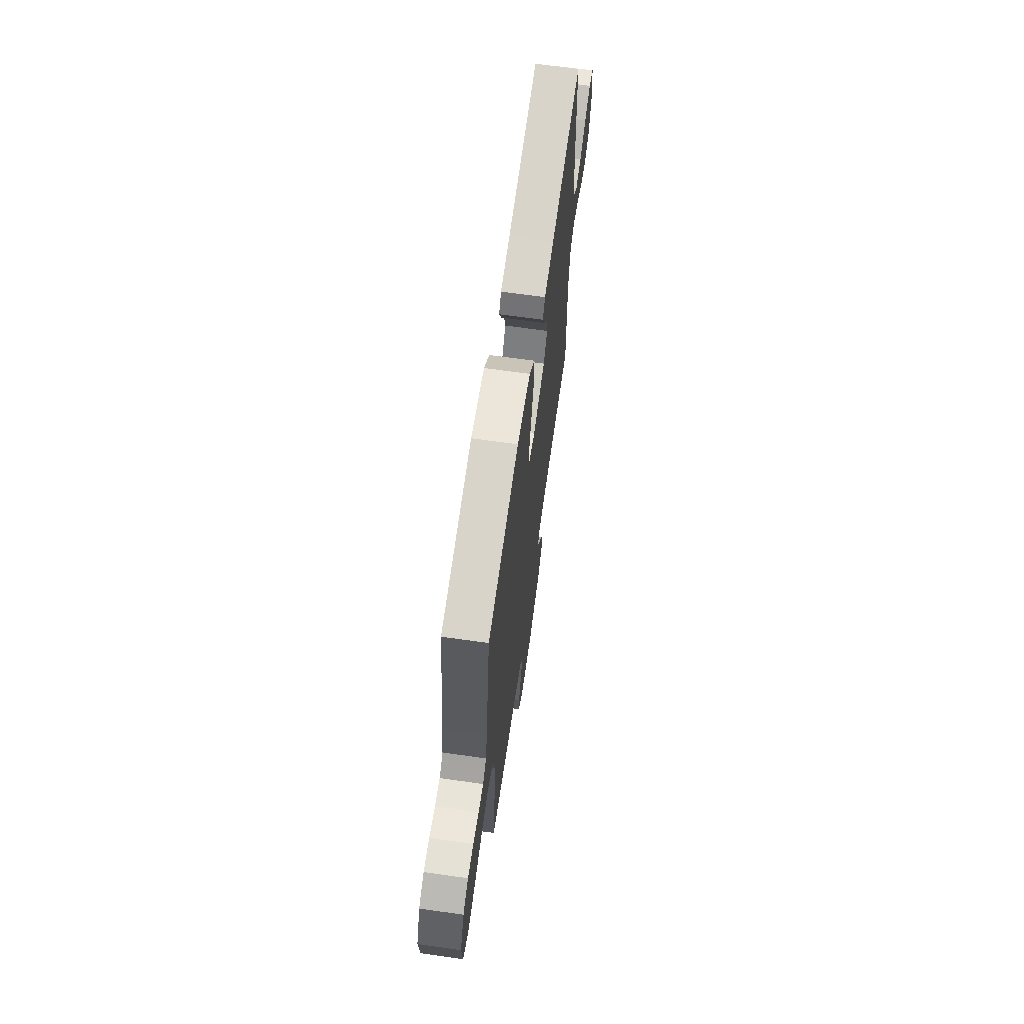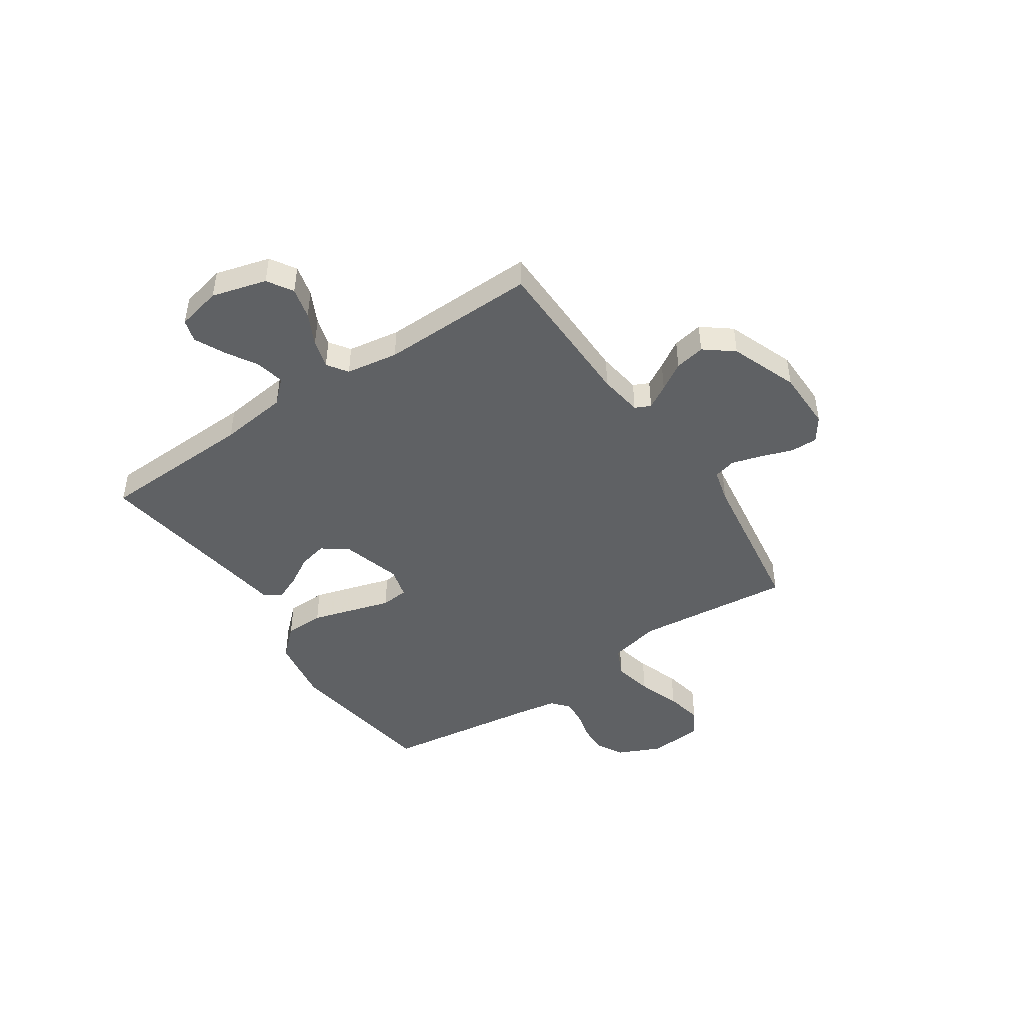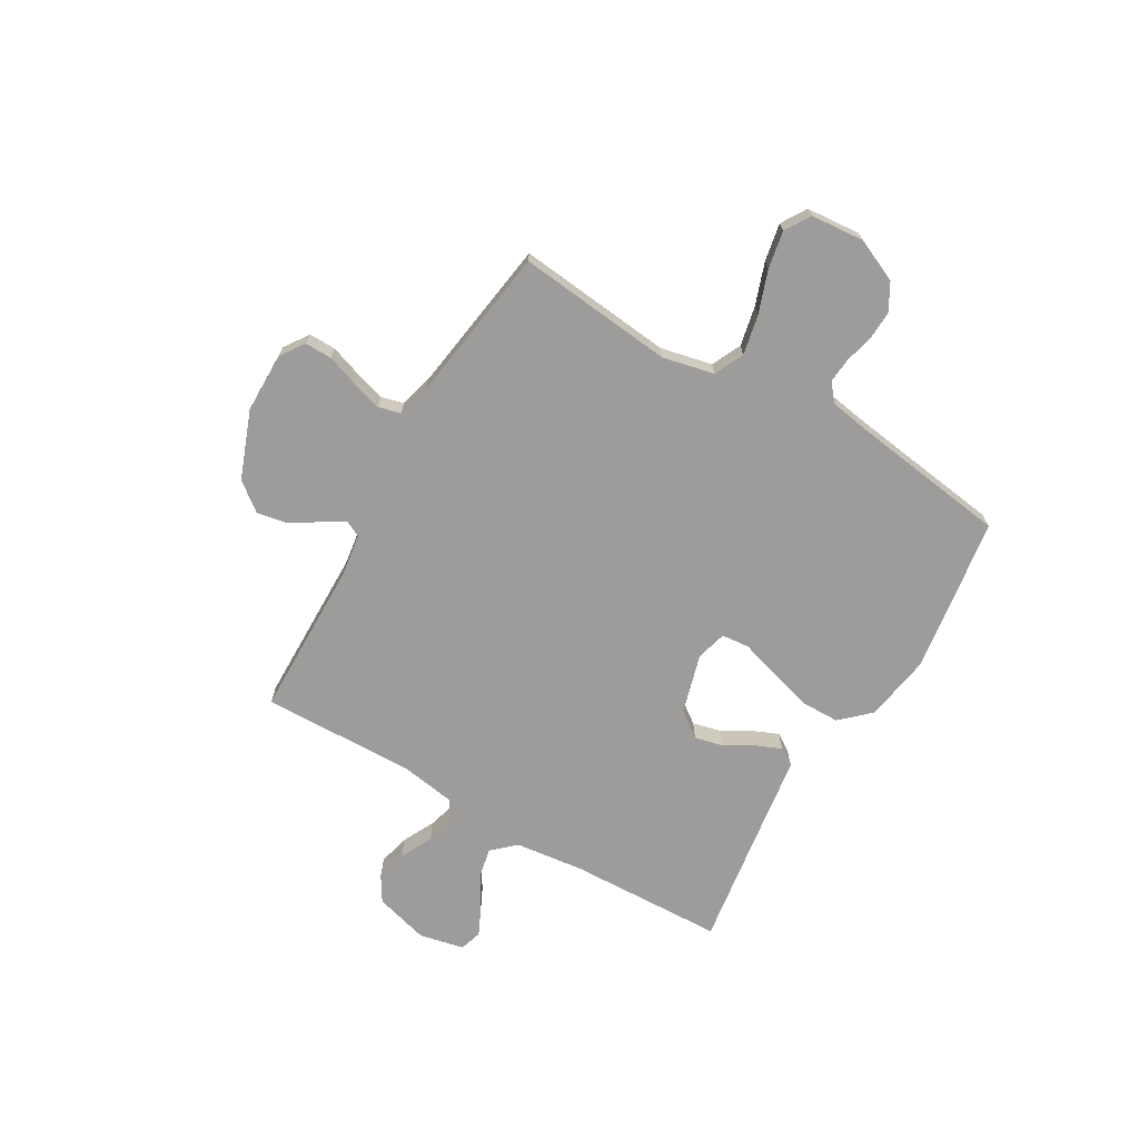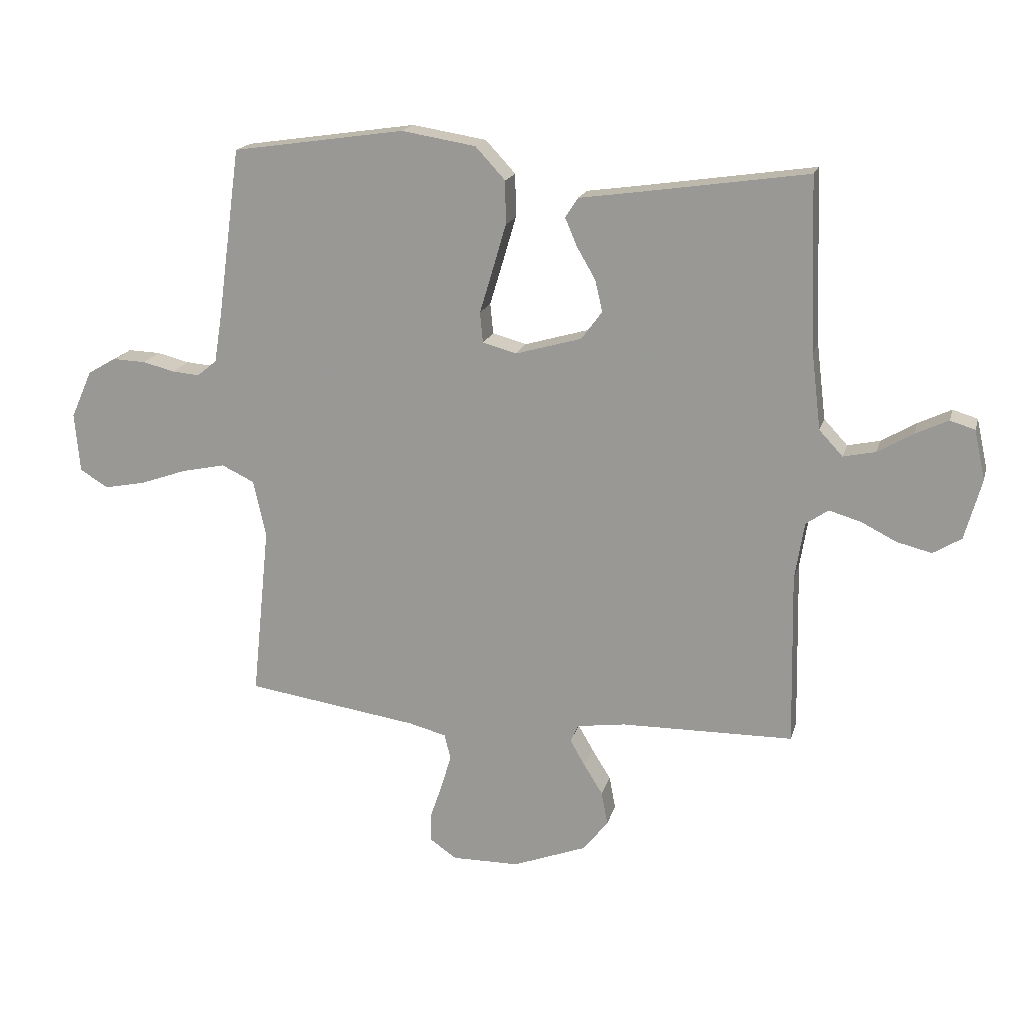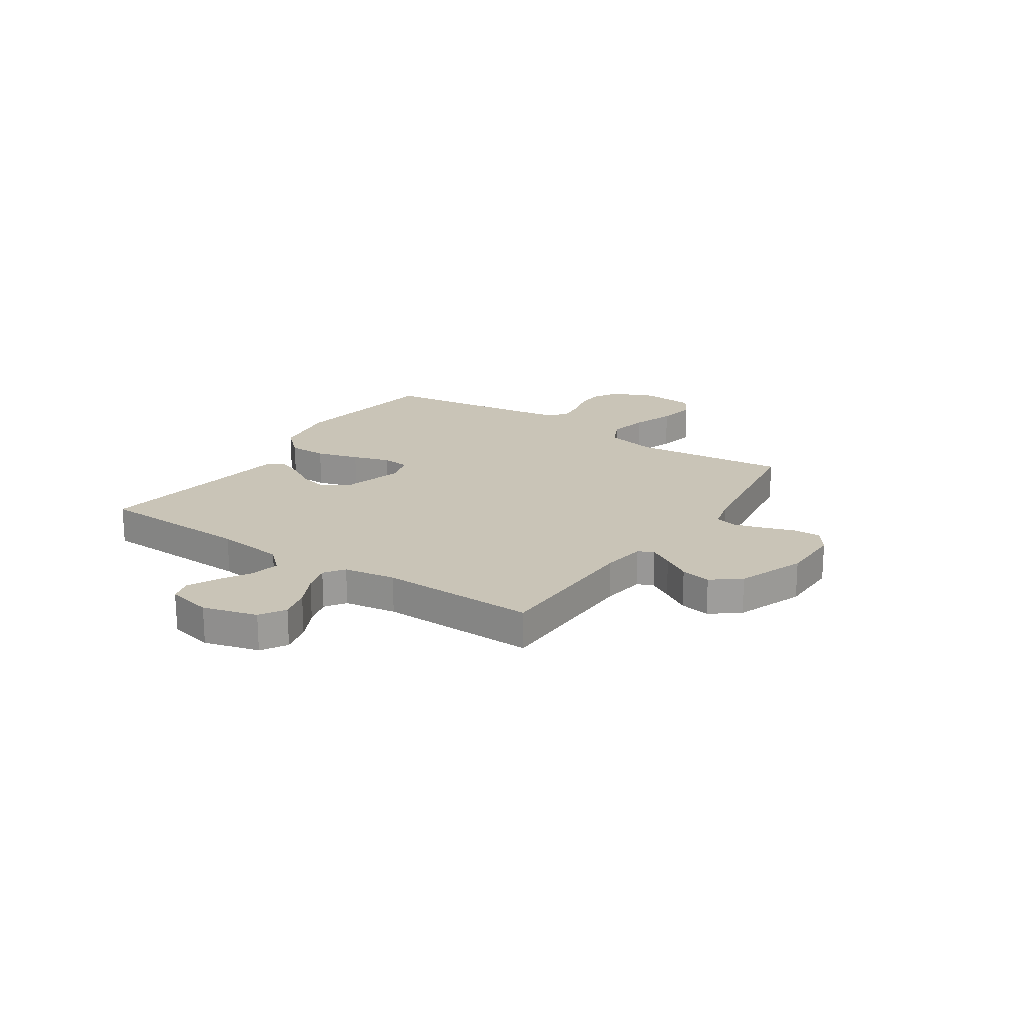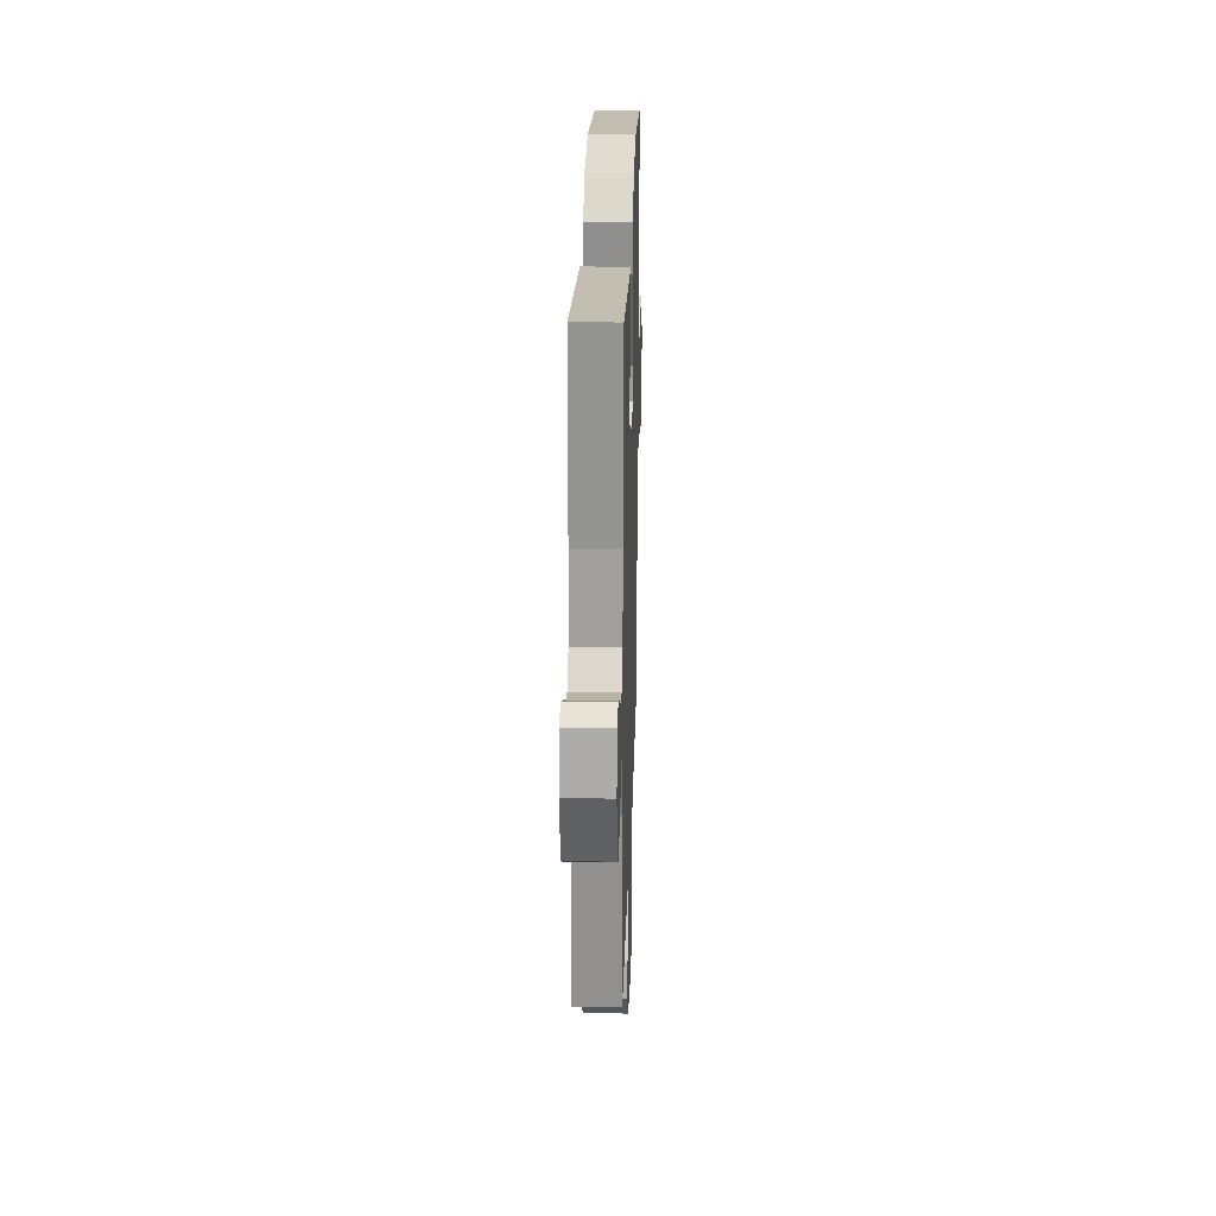
<metadata>
{"format":"obj","ext":"obj","renderer":"f3d","projection":"perspective","resolution":1024,"background":"white","views":[{"elev":66.3,"azim":-81.9,"up":"+Z"},{"elev":-45.8,"azim":124.0,"up":"+Y"},{"elev":-70.1,"azim":-120.3,"up":"+Y"},{"elev":17.9,"azim":14.2,"up":"+Z"},{"elev":19.9,"azim":123.7,"up":"+Y"},{"elev":25.2,"azim":91.7,"up":"+Z"}]}
</metadata>
<code>
v 0.5 0.07 0.5
v 0.511 0.07 0.2
v 0.527 0.07 0.068
v 0.568 0.07 0.024
v 0.624 0.07 0.036
v 0.685 0.07 0.072
v 0.742 0.07 0.099
v 0.785 0.07 0.086
v 0.804 0.07 0
v 0.775 0.07 -0.105
v 0.726 0.07 -0.135
v 0.666 0.07 -0.12
v 0.604 0.07 -0.089
v 0.549 0.07 -0.073
v 0.51 0.07 -0.1
v 0.494 0.07 -0.2
v 0.5 0.07 -0.5
v 0.2 0.07 -0.504
v 0.116 0.07 -0.516
v 0.102 0.07 -0.546
v 0.128 0.07 -0.591
v 0.161 0.07 -0.644
v 0.172 0.07 -0.702
v 0.129 0.07 -0.757
v 0 0.07 -0.806
v -0.117 0.07 -0.807
v -0.163 0.07 -0.775
v -0.162 0.07 -0.723
v -0.141 0.07 -0.662
v -0.124 0.07 -0.604
v -0.135 0.07 -0.561
v -0.2 0.07 -0.544
v -0.5 0.07 -0.5
v -0.469 0.07 -0.2
v -0.491 0.07 -0.101
v -0.548 0.07 -0.074
v -0.624 0.07 -0.09
v -0.706 0.07 -0.119
v -0.778 0.07 -0.133
v -0.827 0.07 -0.103
v -0.836 0.07 0
v -0.799 0.07 0.083
v -0.748 0.07 0.112
v -0.692 0.07 0.11
v -0.636 0.07 0.096
v -0.588 0.07 0.092
v -0.554 0.07 0.12
v -0.541 0.07 0.2
v -0.5 0.07 0.5
v -0.2 0.07 0.544
v -0.071 0.07 0.523
v -0.019 0.07 0.467
v -0.018 0.07 0.392
v -0.042 0.07 0.31
v -0.064 0.07 0.237
v -0.059 0.07 0.184
v 0 0.07 0.168
v 0.115 0.07 0.201
v 0.151 0.07 0.25
v 0.138 0.07 0.305
v 0.106 0.07 0.36
v 0.085 0.07 0.409
v 0.107 0.07 0.443
v 0.2 0.07 0.456
v 0.5 0 0.5
v 0.511 0 0.2
v 0.527 0 0.068
v 0.568 0 0.024
v 0.624 0 0.036
v 0.685 0 0.072
v 0.742 0 0.099
v 0.785 0 0.086
v 0.804 0 0
v 0.775 0 -0.105
v 0.726 0 -0.135
v 0.666 0 -0.12
v 0.604 0 -0.089
v 0.549 0 -0.073
v 0.51 0 -0.1
v 0.494 0 -0.2
v 0.5 0 -0.5
v 0.2 0 -0.504
v 0.116 0 -0.516
v 0.102 0 -0.546
v 0.128 0 -0.591
v 0.161 0 -0.644
v 0.172 0 -0.702
v 0.129 0 -0.757
v 0 0 -0.806
v -0.117 0 -0.807
v -0.163 0 -0.775
v -0.162 0 -0.723
v -0.141 0 -0.662
v -0.124 0 -0.604
v -0.135 0 -0.561
v -0.2 0 -0.544
v -0.5 0 -0.5
v -0.469 0 -0.2
v -0.491 0 -0.101
v -0.548 0 -0.074
v -0.624 0 -0.09
v -0.706 0 -0.119
v -0.778 0 -0.133
v -0.827 0 -0.103
v -0.836 0 0
v -0.799 0 0.083
v -0.748 0 0.112
v -0.692 0 0.11
v -0.636 0 0.096
v -0.588 0 0.092
v -0.554 0 0.12
v -0.541 0 0.2
v -0.5 0 0.5
v -0.2 0 0.544
v -0.071 0 0.523
v -0.019 0 0.467
v -0.018 0 0.392
v -0.042 0 0.31
v -0.064 0 0.237
v -0.059 0 0.184
v 0 0 0.168
v 0.115 0 0.201
v 0.151 0 0.25
v 0.138 0 0.305
v 0.106 0 0.36
v 0.085 0 0.409
v 0.107 0 0.443
v 0.2 0 0.456
f 61 62 63 64
f 60 61 64 1
f 59 60 1 2
f 58 59 2 3
f 57 58 3 4
f 52 53 54 55
f 50 51 52 55
f 48 49 50 55
f 47 48 55 56
f 46 47 56 57
f 42 43 44 45
f 42 45 46
f 41 42 46
f 37 38 39 40
f 36 37 40 41
f 32 33 34
f 31 32 34 35
f 26 27 28 29
f 26 29 30
f 25 26 30
f 24 25 30 31
f 21 22 23 24
f 20 21 24 31
f 16 17 18
f 15 16 18 19
f 10 11 12 13
f 10 13 14
f 9 10 14
f 8 9 14
f 5 6 7 8
f 5 8 14
f 4 5 14 15
f 36 41 46 57
f 35 36 57 4
f 19 20 31 35
f 4 15 19 35
f 128 127 126 125
f 65 128 125 124
f 66 65 124 123
f 67 66 123 122
f 68 67 122 121
f 119 118 117 116
f 119 116 115 114
f 119 114 113 112
f 120 119 112 111
f 121 120 111 110
f 109 108 107 106
f 110 109 106
f 110 106 105
f 104 103 102 101
f 105 104 101 100
f 98 97 96
f 99 98 96 95
f 93 92 91 90
f 94 93 90
f 94 90 89
f 95 94 89 88
f 88 87 86 85
f 95 88 85 84
f 82 81 80
f 83 82 80 79
f 77 76 75 74
f 78 77 74
f 78 74 73
f 78 73 72
f 72 71 70 69
f 78 72 69
f 79 78 69 68
f 121 110 105 100
f 68 121 100 99
f 99 95 84 83
f 99 83 79 68
f 1 65 66 2
f 2 66 67 3
f 3 67 68 4
f 4 68 69 5
f 5 69 70 6
f 6 70 71 7
f 7 71 72 8
f 8 72 73 9
f 9 73 74 10
f 10 74 75 11
f 11 75 76 12
f 12 76 77 13
f 13 77 78 14
f 14 78 79 15
f 15 79 80 16
f 16 80 81 17
f 17 81 82 18
f 18 82 83 19
f 19 83 84 20
f 20 84 85 21
f 21 85 86 22
f 22 86 87 23
f 23 87 88 24
f 24 88 89 25
f 25 89 90 26
f 26 90 91 27
f 27 91 92 28
f 28 92 93 29
f 29 93 94 30
f 30 94 95 31
f 31 95 96 32
f 32 96 97 33
f 33 97 98 34
f 34 98 99 35
f 35 99 100 36
f 36 100 101 37
f 37 101 102 38
f 38 102 103 39
f 39 103 104 40
f 40 104 105 41
f 41 105 106 42
f 42 106 107 43
f 43 107 108 44
f 44 108 109 45
f 45 109 110 46
f 46 110 111 47
f 47 111 112 48
f 48 112 113 49
f 49 113 114 50
f 50 114 115 51
f 51 115 116 52
f 52 116 117 53
f 53 117 118 54
f 54 118 119 55
f 55 119 120 56
f 56 120 121 57
f 57 121 122 58
f 58 122 123 59
f 59 123 124 60
f 60 124 125 61
f 61 125 126 62
f 62 126 127 63
f 63 127 128 64
f 64 128 65 1

</code>
